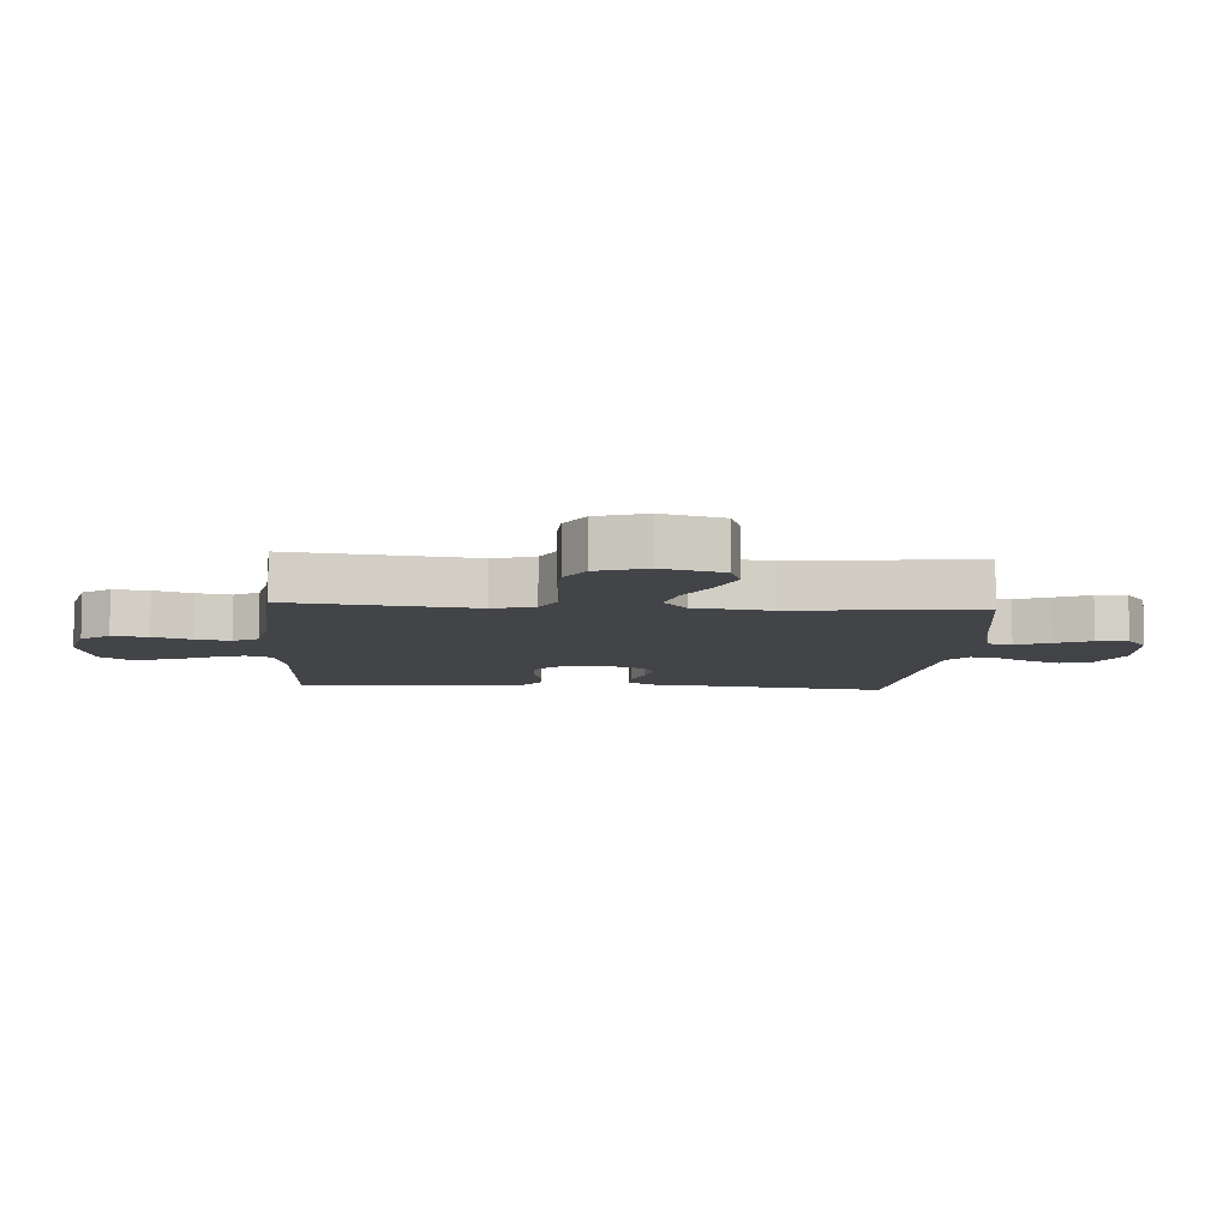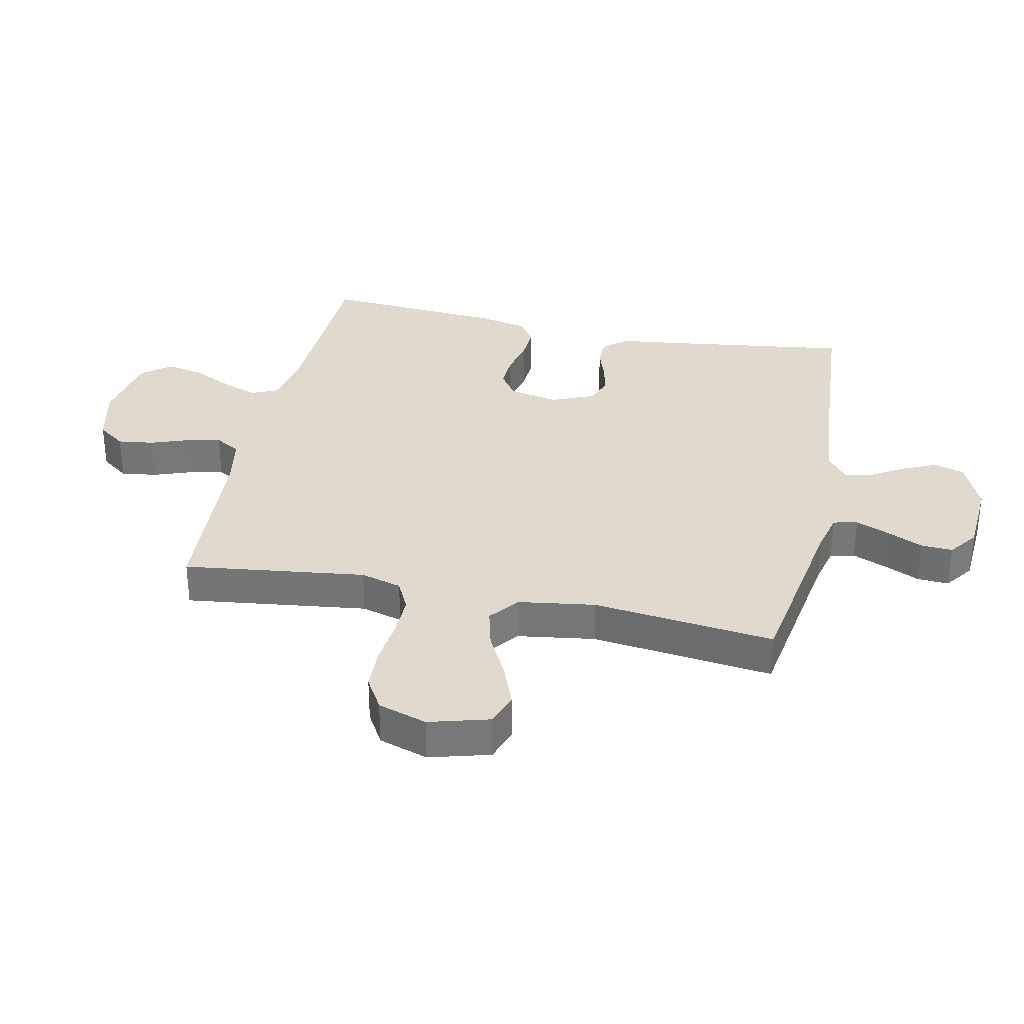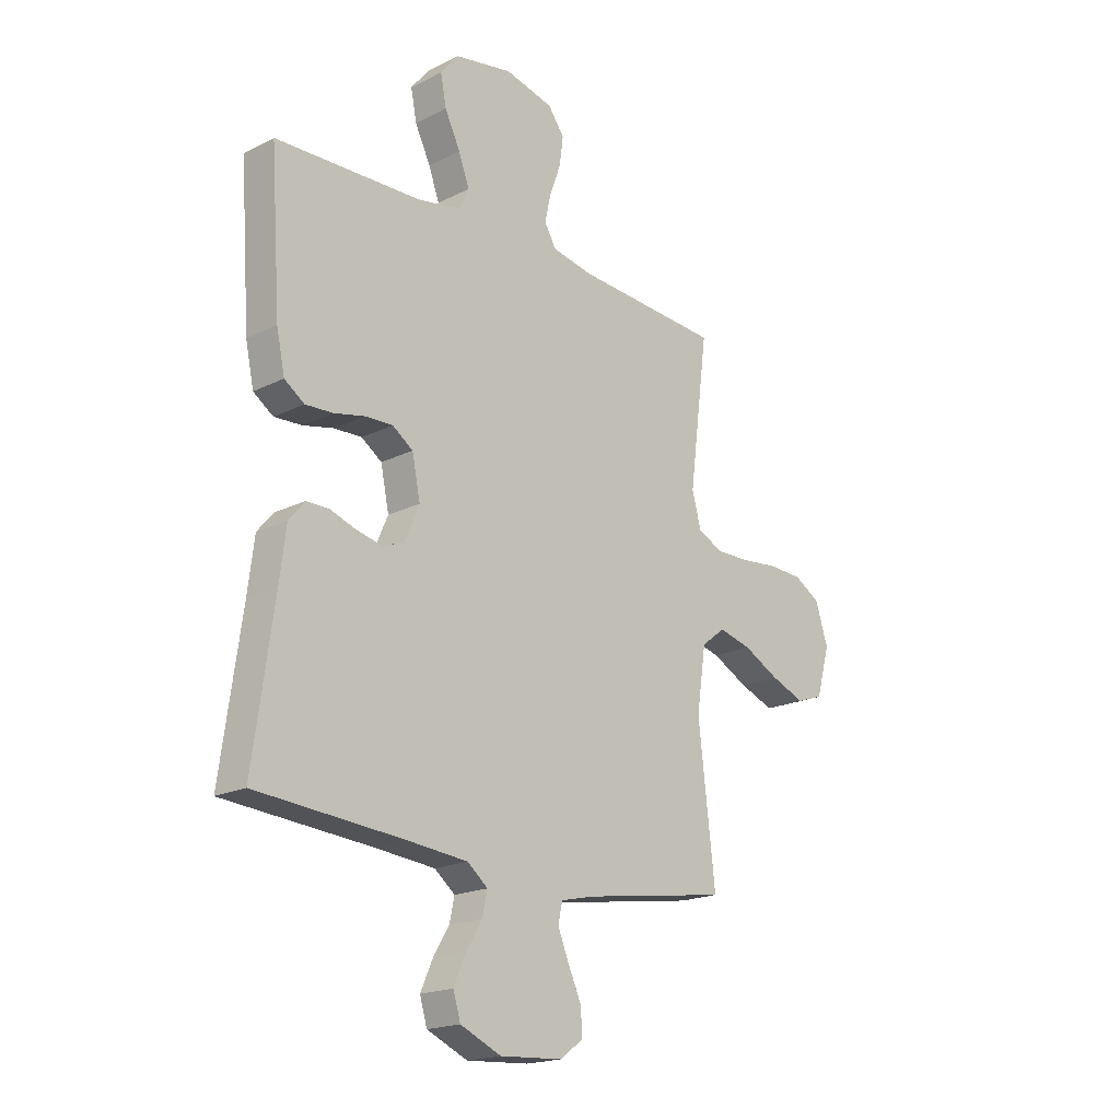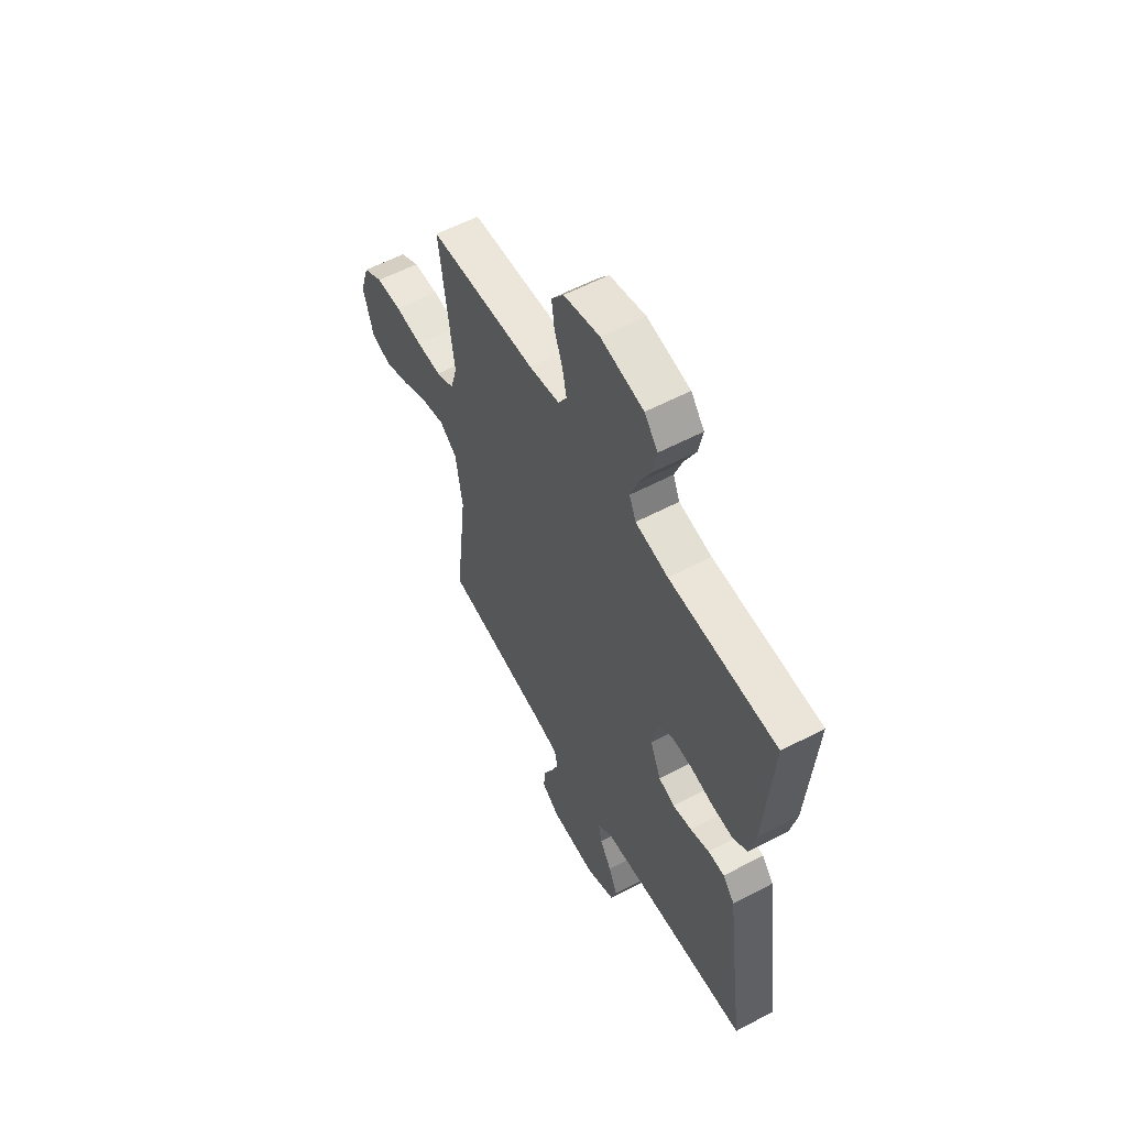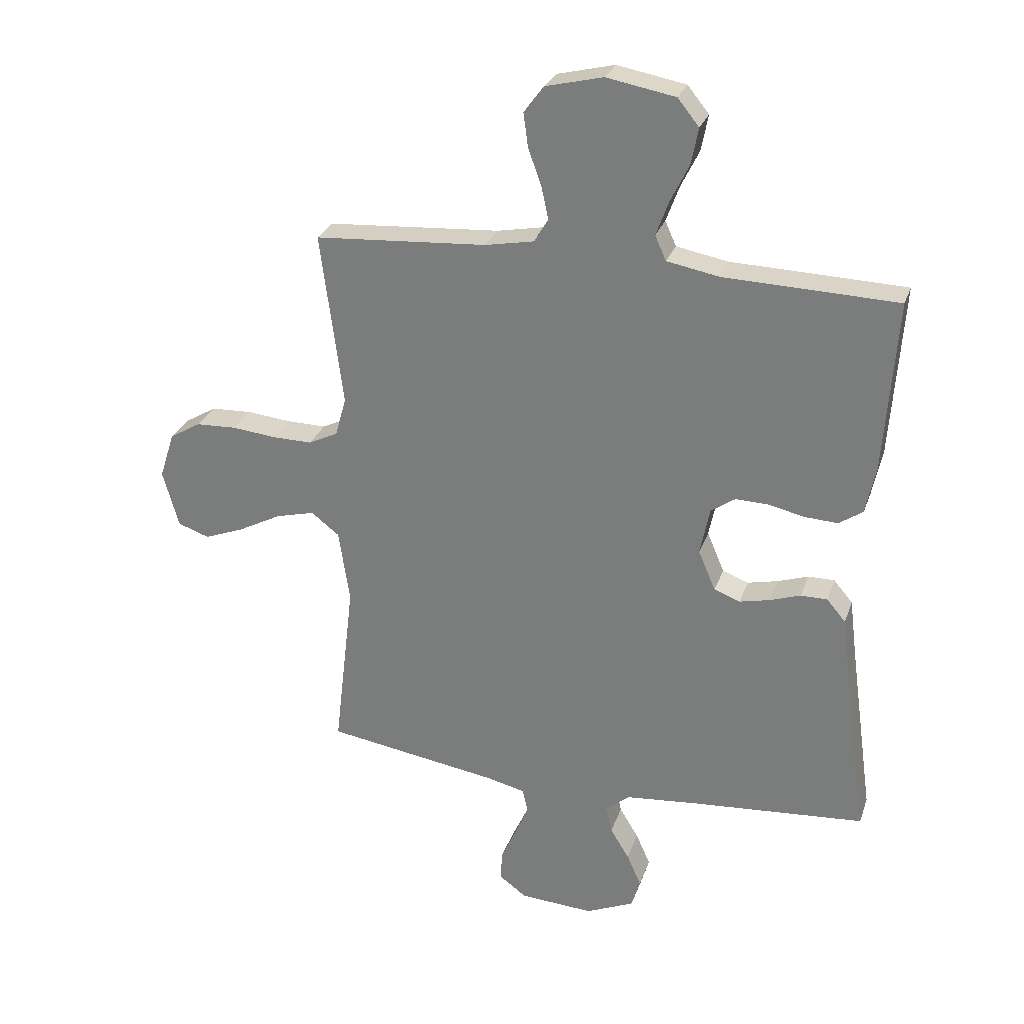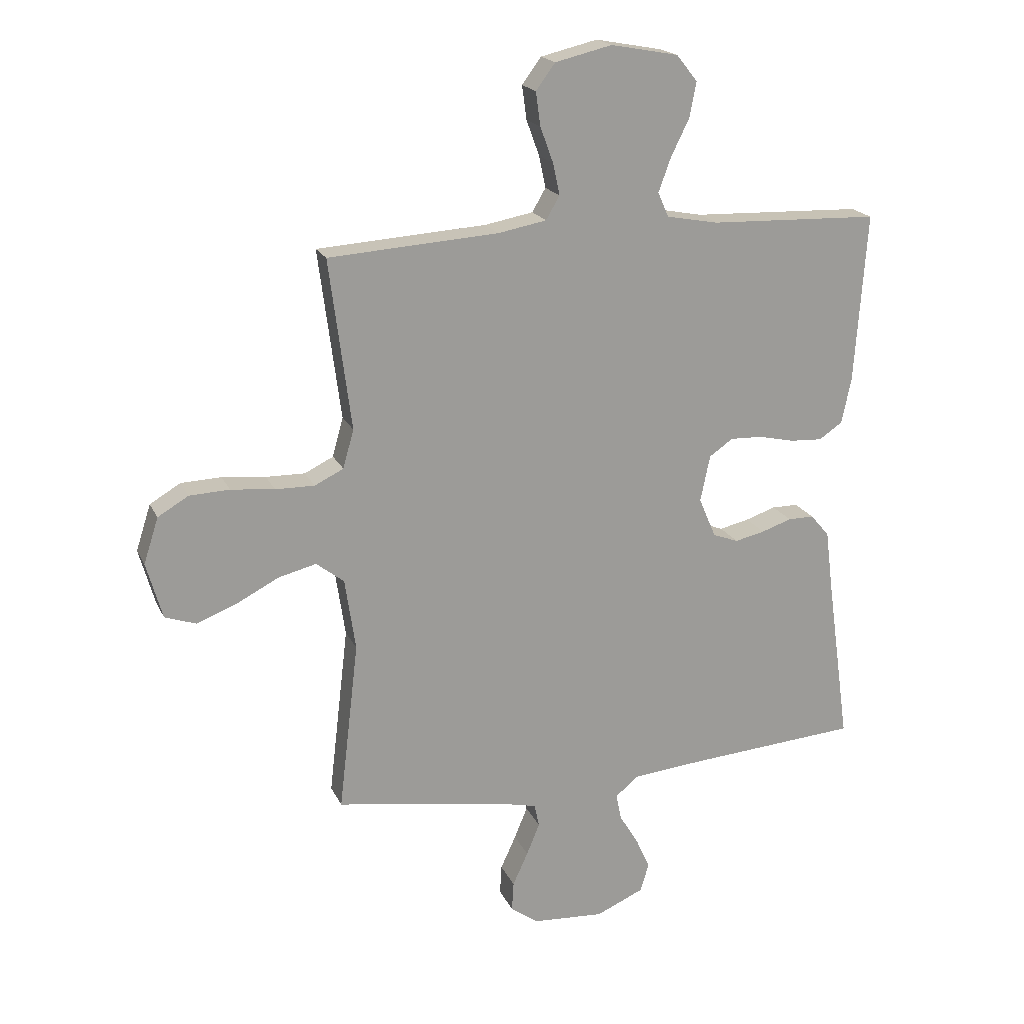
<metadata>
{"format":"obj","ext":"obj","renderer":"f3d","projection":"perspective","resolution":1024,"background":"white","views":[{"elev":-8.0,"azim":86.2,"up":"+Y"},{"elev":32.9,"azim":102.1,"up":"+Y"},{"elev":-19.1,"azim":-46.8,"up":"+Z"},{"elev":58.1,"azim":-118.6,"up":"+Z"},{"elev":27.6,"azim":-162.9,"up":"+Z"},{"elev":19.3,"azim":161.0,"up":"+Z"}]}
</metadata>
<code>
v -0.5 0.07 0.5
v -0.2 0.07 0.51
v -0.109 0.07 0.527
v -0.09 0.07 0.57
v -0.112 0.07 0.63
v -0.144 0.07 0.695
v -0.156 0.07 0.757
v -0.119 0.07 0.803
v 0 0.07 0.825
v 0.1 0.07 0.801
v 0.134 0.07 0.755
v 0.126 0.07 0.696
v 0.103 0.07 0.633
v 0.091 0.07 0.577
v 0.115 0.07 0.536
v 0.2 0.07 0.52
v 0.5 0.07 0.5
v 0.461 0.07 0.2
v 0.48 0.07 0.132
v 0.531 0.07 0.107
v 0.6 0.07 0.108
v 0.677 0.07 0.116
v 0.748 0.07 0.113
v 0.802 0.07 0.081
v 0.828 0.07 0
v 0.8 0.07 -0.099
v 0.745 0.07 -0.118
v 0.675 0.07 -0.091
v 0.6 0.07 -0.052
v 0.533 0.07 -0.035
v 0.484 0.07 -0.073
v 0.465 0.07 -0.2
v 0.5 0.07 -0.5
v 0.2 0.07 -0.547
v 0.132 0.07 -0.563
v 0.123 0.07 -0.603
v 0.146 0.07 -0.659
v 0.173 0.07 -0.718
v 0.176 0.07 -0.77
v 0.128 0.07 -0.805
v 0 0.07 -0.813
v -0.084 0.07 -0.776
v -0.099 0.07 -0.726
v -0.074 0.07 -0.67
v -0.041 0.07 -0.616
v -0.031 0.07 -0.569
v -0.073 0.07 -0.535
v -0.2 0.07 -0.523
v -0.5 0.07 -0.5
v -0.458 0.07 -0.2
v -0.445 0.07 -0.096
v -0.412 0.07 -0.057
v -0.366 0.07 -0.057
v -0.313 0.07 -0.075
v -0.26 0.07 -0.087
v -0.215 0.07 -0.07
v -0.185 0.07 0
v -0.202 0.07 0.082
v -0.244 0.07 0.111
v -0.301 0.07 0.109
v -0.364 0.07 0.095
v -0.421 0.07 0.092
v -0.462 0.07 0.12
v -0.479 0.07 0.2
v -0.5 0 0.5
v -0.2 0 0.51
v -0.109 0 0.527
v -0.09 0 0.57
v -0.112 0 0.63
v -0.144 0 0.695
v -0.156 0 0.757
v -0.119 0 0.803
v 0 0 0.825
v 0.1 0 0.801
v 0.134 0 0.755
v 0.126 0 0.696
v 0.103 0 0.633
v 0.091 0 0.577
v 0.115 0 0.536
v 0.2 0 0.52
v 0.5 0 0.5
v 0.461 0 0.2
v 0.48 0 0.132
v 0.531 0 0.107
v 0.6 0 0.108
v 0.677 0 0.116
v 0.748 0 0.113
v 0.802 0 0.081
v 0.828 0 0
v 0.8 0 -0.099
v 0.745 0 -0.118
v 0.675 0 -0.091
v 0.6 0 -0.052
v 0.533 0 -0.035
v 0.484 0 -0.073
v 0.465 0 -0.2
v 0.5 0 -0.5
v 0.2 0 -0.547
v 0.132 0 -0.563
v 0.123 0 -0.603
v 0.146 0 -0.659
v 0.173 0 -0.718
v 0.176 0 -0.77
v 0.128 0 -0.805
v 0 0 -0.813
v -0.084 0 -0.776
v -0.099 0 -0.726
v -0.074 0 -0.67
v -0.041 0 -0.616
v -0.031 0 -0.569
v -0.073 0 -0.535
v -0.2 0 -0.523
v -0.5 0 -0.5
v -0.458 0 -0.2
v -0.445 0 -0.096
v -0.412 0 -0.057
v -0.366 0 -0.057
v -0.313 0 -0.075
v -0.26 0 -0.087
v -0.215 0 -0.07
v -0.185 0 0
v -0.202 0 0.082
v -0.244 0 0.111
v -0.301 0 0.109
v -0.364 0 0.095
v -0.421 0 0.092
v -0.462 0 0.12
v -0.479 0 0.2
f 64 1 2
f 63 64 2
f 62 63 2
f 61 62 2
f 60 61 2
f 59 60 2 3
f 58 59 3 4
f 57 58 4
f 52 53 54
f 51 52 54
f 50 51 54
f 50 54 55
f 49 50 55
f 48 49 55
f 47 48 55 56
f 43 44 45
f 42 43 45
f 41 42 45
f 40 41 45
f 39 40 45
f 38 39 45
f 37 38 45
f 36 37 45 46
f 47 56 57
f 46 47 57
f 36 46 57
f 35 36 57
f 27 28 29
f 26 27 29
f 25 26 29
f 24 25 29
f 23 24 29
f 22 23 29
f 21 22 29
f 20 21 29 30
f 19 20 30 31
f 16 17 18
f 19 31 32
f 18 19 32
f 16 18 32
f 15 16 32
f 11 12 13
f 10 11 13
f 9 10 13
f 8 9 13
f 7 8 13
f 6 7 13
f 5 6 13
f 4 5 13 14
f 14 15 32
f 4 14 32
f 57 4 32
f 35 57 32
f 34 35 32
f 32 33 34
f 66 65 128
f 66 128 127
f 66 127 126
f 66 126 125
f 66 125 124
f 67 66 124 123
f 68 67 123 122
f 68 122 121
f 118 117 116
f 118 116 115
f 118 115 114
f 119 118 114
f 119 114 113
f 119 113 112
f 120 119 112 111
f 109 108 107
f 109 107 106
f 109 106 105
f 109 105 104
f 109 104 103
f 109 103 102
f 109 102 101
f 110 109 101 100
f 121 120 111
f 121 111 110
f 121 110 100
f 121 100 99
f 93 92 91
f 93 91 90
f 93 90 89
f 93 89 88
f 93 88 87
f 93 87 86
f 93 86 85
f 94 93 85 84
f 95 94 84 83
f 82 81 80
f 96 95 83
f 96 83 82
f 96 82 80
f 96 80 79
f 77 76 75
f 77 75 74
f 77 74 73
f 77 73 72
f 77 72 71
f 77 71 70
f 77 70 69
f 78 77 69 68
f 96 79 78
f 96 78 68
f 96 68 121
f 96 121 99
f 96 99 98
f 98 97 96
f 1 65 66 2
f 2 66 67 3
f 3 67 68 4
f 4 68 69 5
f 5 69 70 6
f 6 70 71 7
f 7 71 72 8
f 8 72 73 9
f 9 73 74 10
f 10 74 75 11
f 11 75 76 12
f 12 76 77 13
f 13 77 78 14
f 14 78 79 15
f 15 79 80 16
f 16 80 81 17
f 17 81 82 18
f 18 82 83 19
f 19 83 84 20
f 20 84 85 21
f 21 85 86 22
f 22 86 87 23
f 23 87 88 24
f 24 88 89 25
f 25 89 90 26
f 26 90 91 27
f 27 91 92 28
f 28 92 93 29
f 29 93 94 30
f 30 94 95 31
f 31 95 96 32
f 32 96 97 33
f 33 97 98 34
f 34 98 99 35
f 35 99 100 36
f 36 100 101 37
f 37 101 102 38
f 38 102 103 39
f 39 103 104 40
f 40 104 105 41
f 41 105 106 42
f 42 106 107 43
f 43 107 108 44
f 44 108 109 45
f 45 109 110 46
f 46 110 111 47
f 47 111 112 48
f 48 112 113 49
f 49 113 114 50
f 50 114 115 51
f 51 115 116 52
f 52 116 117 53
f 53 117 118 54
f 54 118 119 55
f 55 119 120 56
f 56 120 121 57
f 57 121 122 58
f 58 122 123 59
f 59 123 124 60
f 60 124 125 61
f 61 125 126 62
f 62 126 127 63
f 63 127 128 64
f 64 128 65 1

</code>
